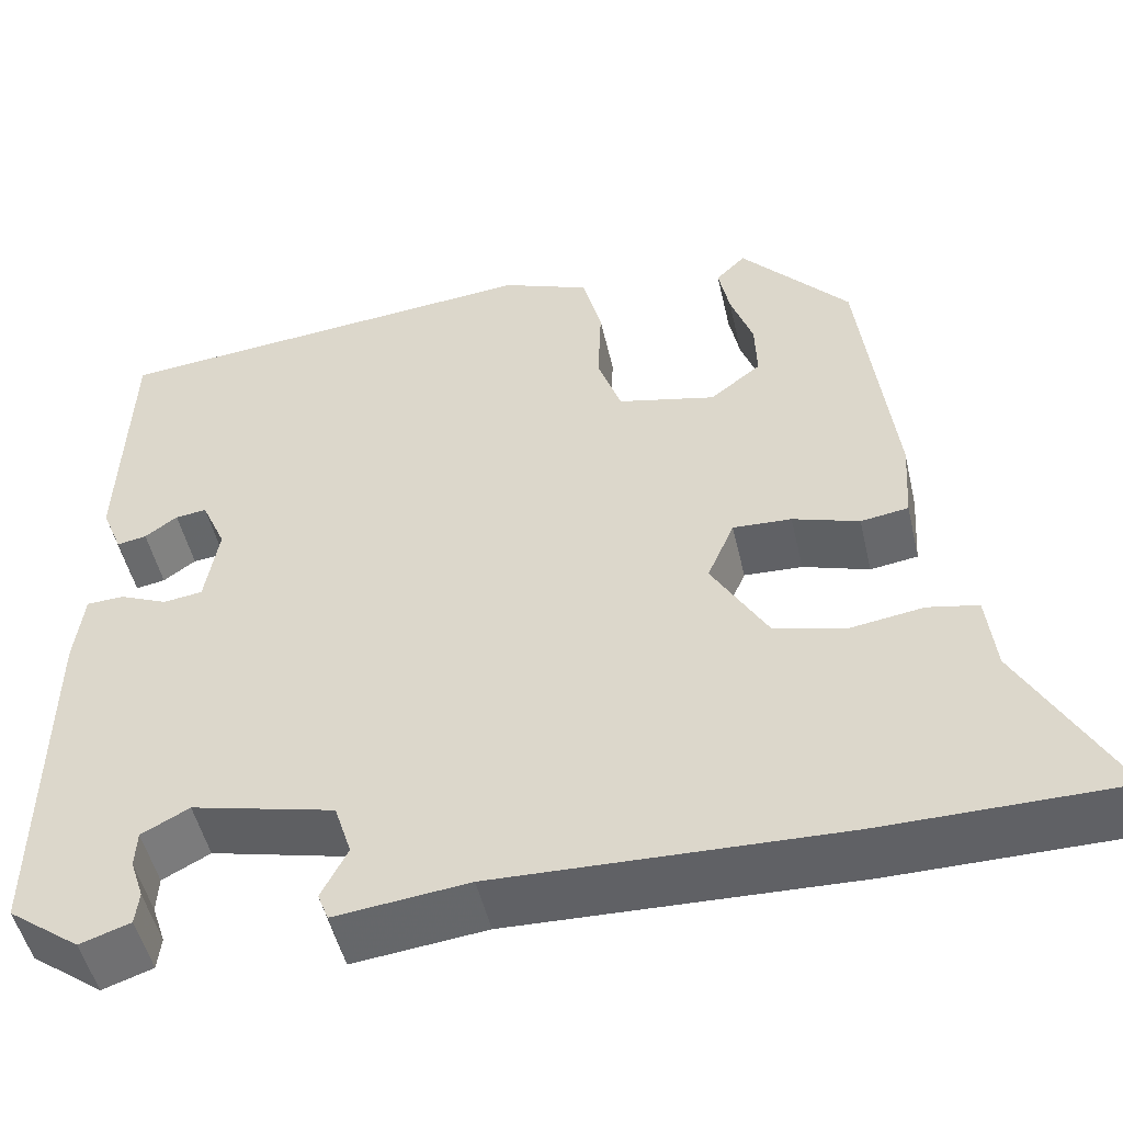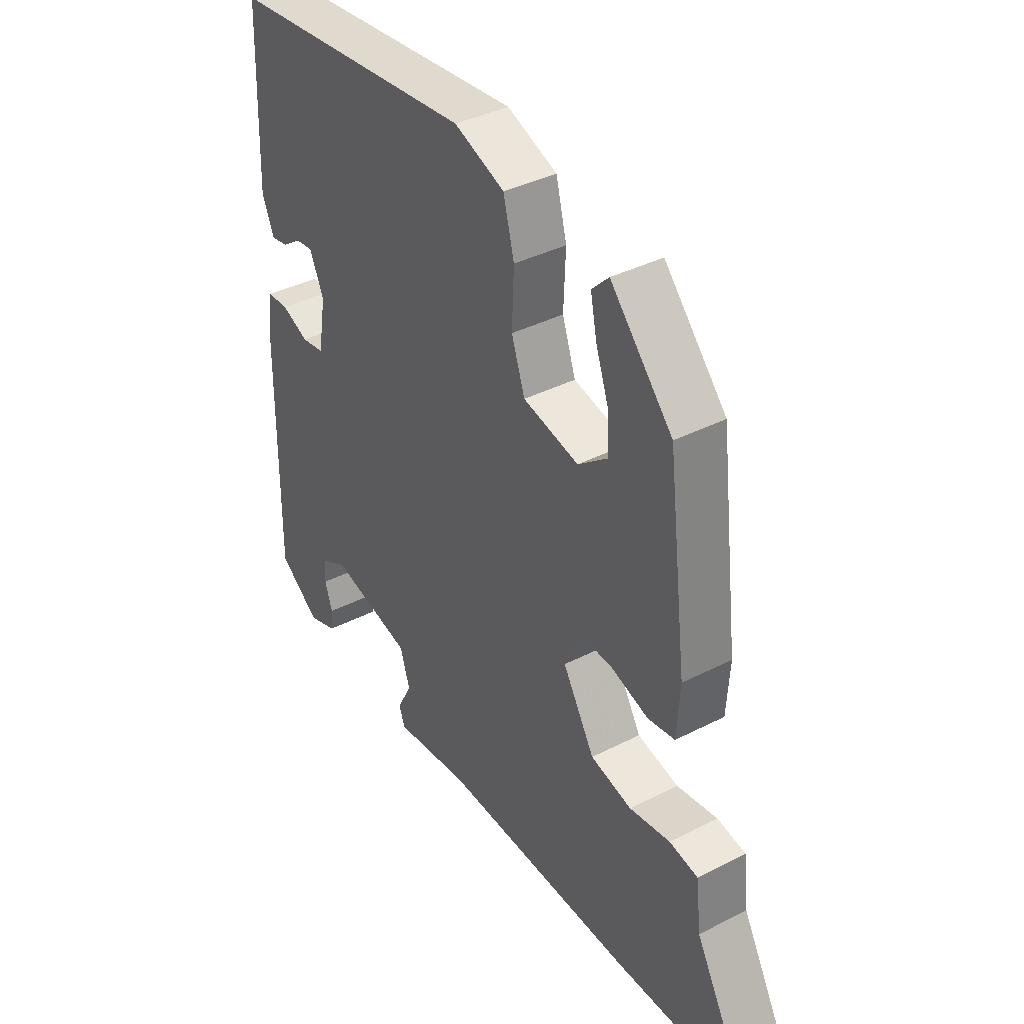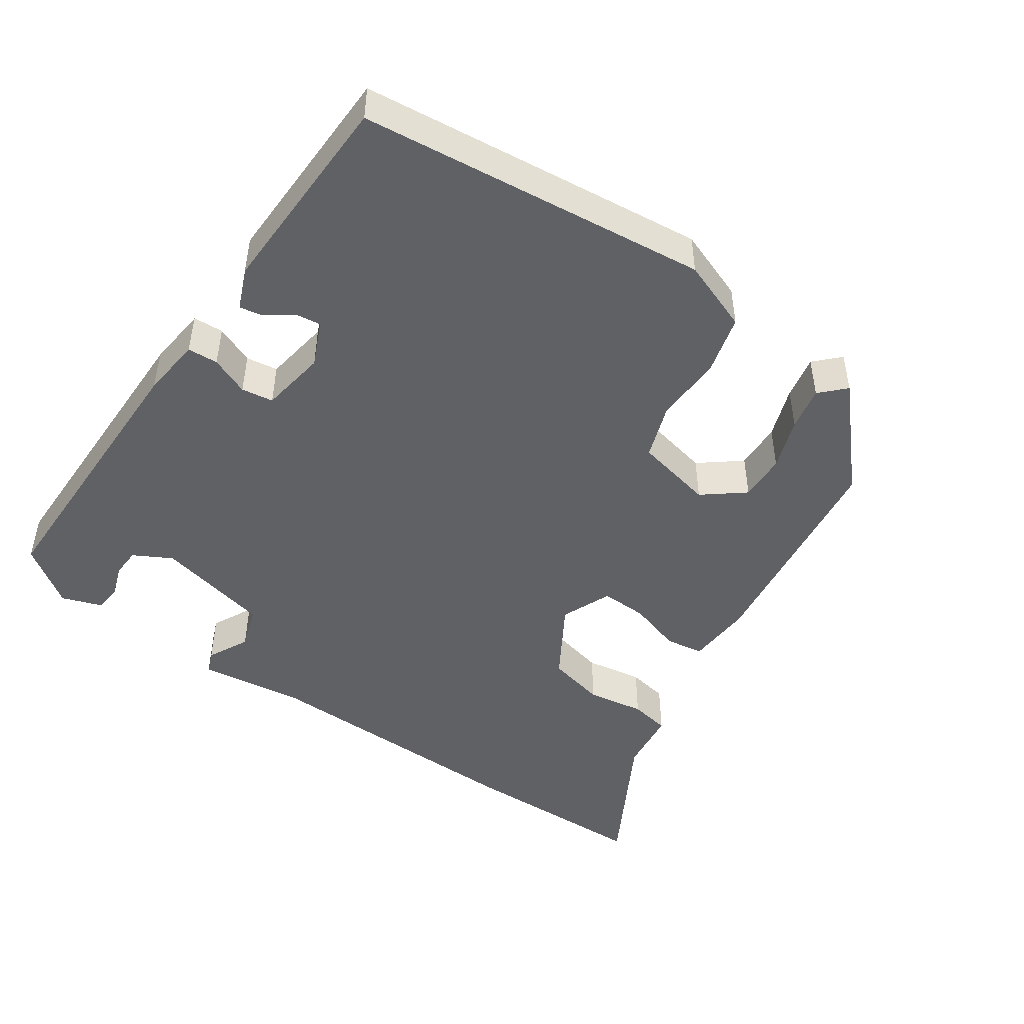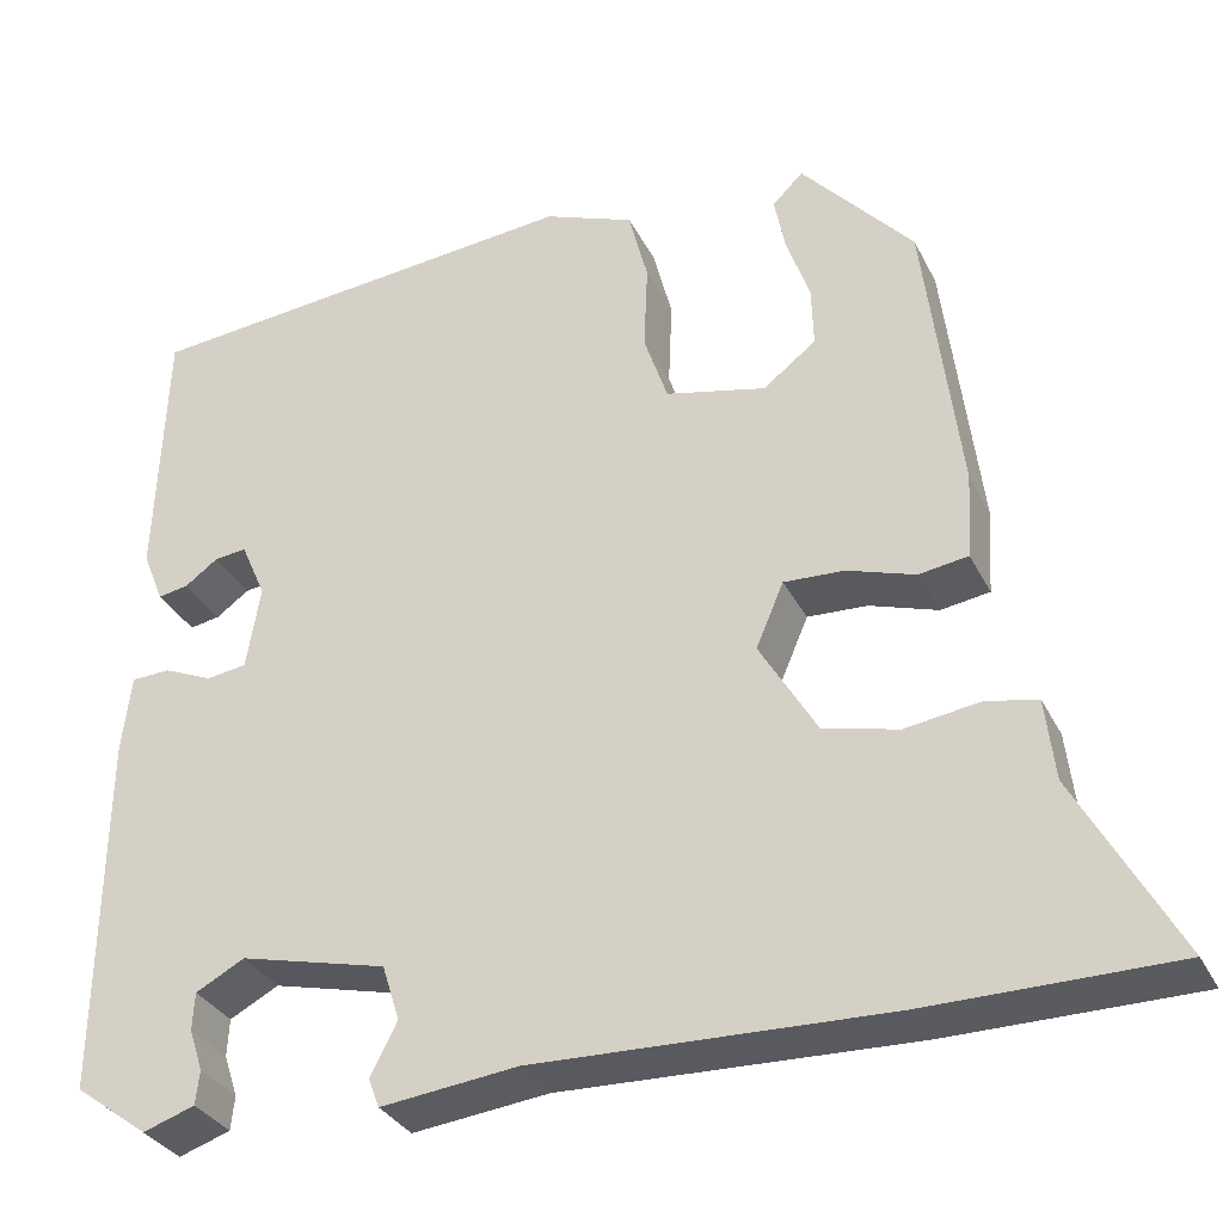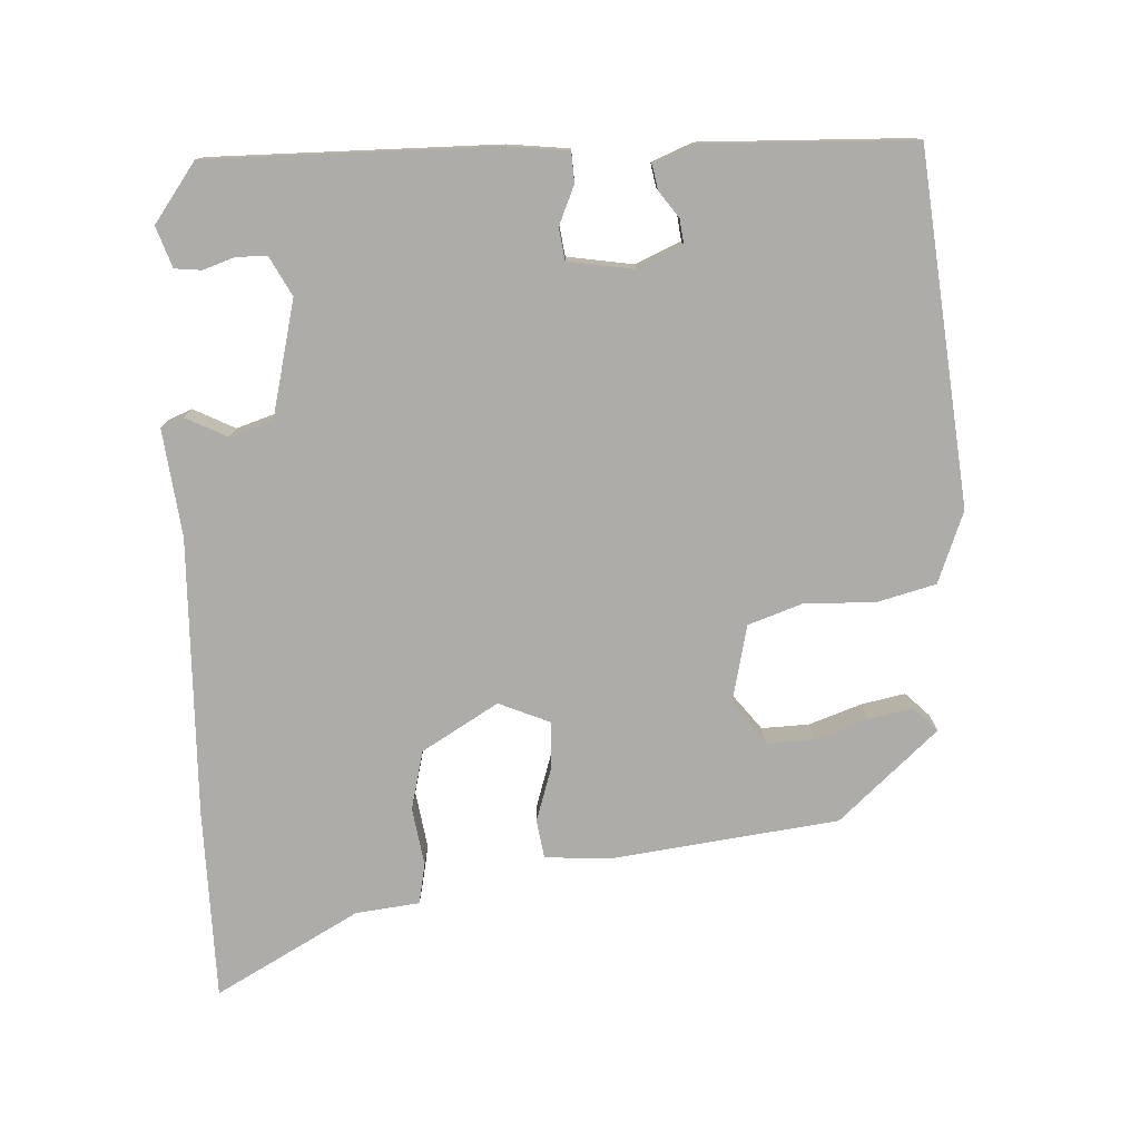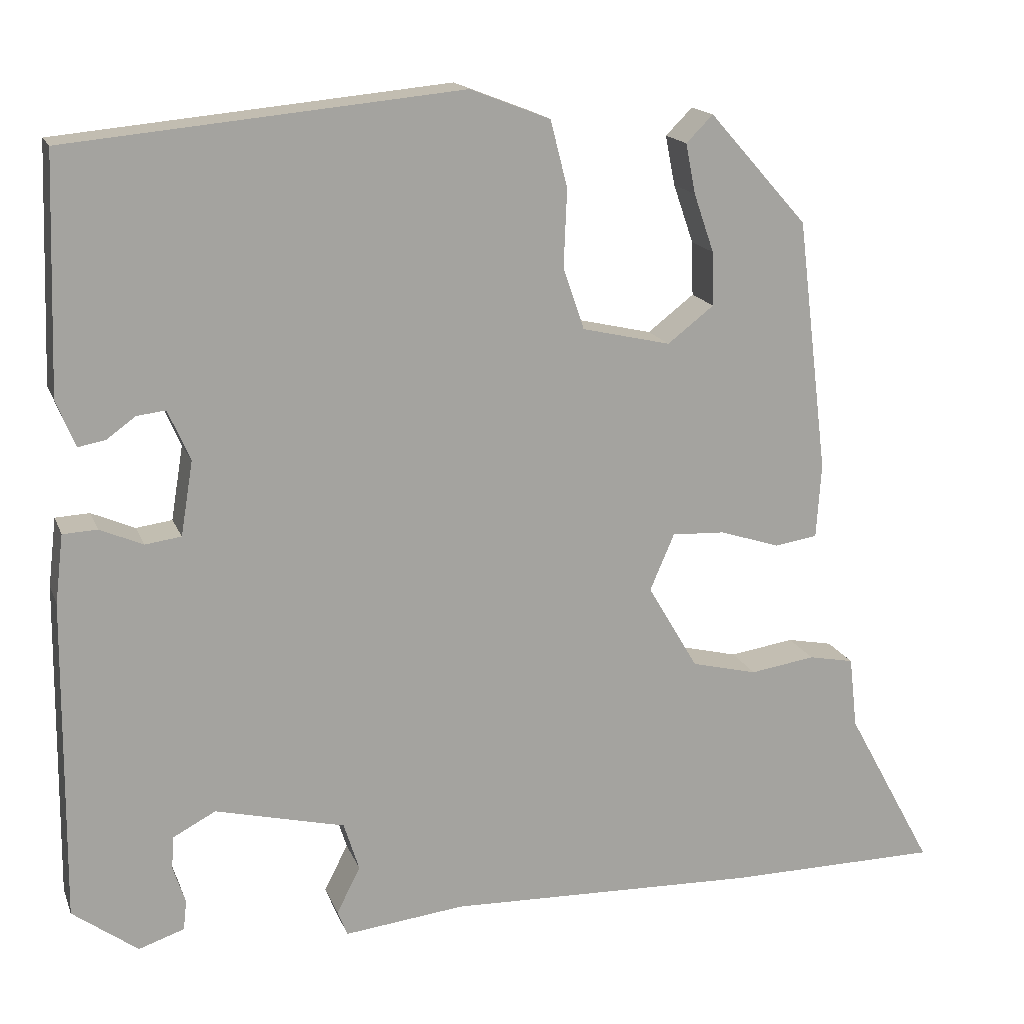
<metadata>
{"format":"obj","ext":"obj","renderer":"f3d","projection":"perspective","resolution":1024,"background":"white","views":[{"elev":-50.1,"azim":12.9,"up":"+Z"},{"elev":38.2,"azim":56.9,"up":"+Z"},{"elev":-47.2,"azim":-34.0,"up":"+Y"},{"elev":-32.5,"azim":23.3,"up":"+Z"},{"elev":-77.0,"azim":-87.0,"up":"+Y"},{"elev":16.5,"azim":-16.8,"up":"+Z"}]}
</metadata>
<code>
v 0.446 0.07 0.365
v 0.484 0.07 0.054
v 0.478 0.07 -0.038
v 0.425 0.07 -0.046
v 0.351 0.07 -0.022
v 0.286 0.07 -0.019
v 0.256 0.07 -0.089
v 0.318 0.07 -0.194
v 0.399 0.07 -0.214
v 0.479 0.07 -0.202
v 0.535 0.07 -0.213
v 0.545 0.07 -0.301
v 0.653 0.07 -0.499
v 0.389 0.07 -0.501
v 0.007 0.07 -0.489
v -0.141 0.07 -0.506
v -0.153 0.07 -0.475
v -0.124 0.07 -0.418
v -0.143 0.07 -0.358
v -0.302 0.07 -0.319
v -0.355 0.07 -0.347
v -0.357 0.07 -0.388
v -0.342 0.07 -0.433
v -0.346 0.07 -0.47
v -0.402 0.07 -0.489
v -0.482 0.07 -0.43
v -0.478 0.07 -0.036
v -0.468 0.07 0.048
v -0.426 0.07 0.05
v -0.373 0.07 0.027
v -0.329 0.07 0.033
v -0.314 0.07 0.124
v -0.341 0.07 0.186
v -0.376 0.07 0.182
v -0.412 0.07 0.156
v -0.445 0.07 0.15
v -0.468 0.07 0.207
v -0.458 0.07 0.495
v 0.024 0.07 0.541
v 0.122 0.07 0.503
v 0.143 0.07 0.421
v 0.139 0.07 0.326
v 0.165 0.07 0.25
v 0.274 0.07 0.225
v 0.331 0.07 0.269
v 0.329 0.07 0.335
v 0.304 0.07 0.407
v 0.292 0.07 0.468
v 0.325 0.07 0.501
v 0.446 0 0.365
v 0.484 0 0.054
v 0.478 0 -0.038
v 0.425 0 -0.046
v 0.351 0 -0.022
v 0.286 0 -0.019
v 0.256 0 -0.089
v 0.318 0 -0.194
v 0.399 0 -0.214
v 0.479 0 -0.202
v 0.535 0 -0.213
v 0.545 0 -0.301
v 0.653 0 -0.499
v 0.389 0 -0.501
v 0.007 0 -0.489
v -0.141 0 -0.506
v -0.153 0 -0.475
v -0.124 0 -0.418
v -0.143 0 -0.358
v -0.302 0 -0.319
v -0.355 0 -0.347
v -0.357 0 -0.388
v -0.342 0 -0.433
v -0.346 0 -0.47
v -0.402 0 -0.489
v -0.482 0 -0.43
v -0.478 0 -0.036
v -0.468 0 0.048
v -0.426 0 0.05
v -0.373 0 0.027
v -0.329 0 0.033
v -0.314 0 0.124
v -0.341 0 0.186
v -0.376 0 0.182
v -0.412 0 0.156
v -0.445 0 0.15
v -0.468 0 0.207
v -0.458 0 0.495
v 0.024 0 0.541
v 0.122 0 0.503
v 0.143 0 0.421
v 0.139 0 0.326
v 0.165 0 0.25
v 0.274 0 0.225
v 0.331 0 0.269
v 0.329 0 0.335
v 0.304 0 0.407
v 0.292 0 0.468
v 0.325 0 0.501
f 1 2 3
f 49 1 3
f 48 49 3
f 47 48 3
f 46 47 3
f 3 4 5
f 46 3 5
f 45 46 5
f 44 45 5 6
f 43 44 6 7
f 42 43 7
f 40 41 42
f 39 40 42
f 38 39 42
f 37 38 42
f 34 35 36 37
f 33 34 37 42
f 32 33 42 7
f 28 29 30
f 27 28 30
f 26 27 30
f 25 26 30
f 25 30 31
f 22 23 24 25
f 21 22 25
f 21 25 31 32
f 15 16 17 18
f 15 18 19
f 14 15 19
f 13 14 19
f 12 13 19
f 11 12 19
f 10 11 19
f 9 10 19
f 8 9 19 20
f 32 7 8 20
f 20 21 32
f 52 51 50
f 52 50 98
f 52 98 97
f 52 97 96
f 52 96 95
f 54 53 52
f 54 52 95
f 54 95 94
f 55 54 94 93
f 56 55 93 92
f 56 92 91
f 91 90 89
f 91 89 88
f 91 88 87
f 91 87 86
f 86 85 84 83
f 91 86 83 82
f 56 91 82 81
f 79 78 77
f 79 77 76
f 79 76 75
f 79 75 74
f 80 79 74
f 74 73 72 71
f 74 71 70
f 81 80 74 70
f 67 66 65 64
f 68 67 64
f 68 64 63
f 68 63 62
f 68 62 61
f 68 61 60
f 68 60 59
f 68 59 58
f 69 68 58 57
f 69 57 56 81
f 81 70 69
f 1 50 51 2
f 2 51 52 3
f 3 52 53 4
f 4 53 54 5
f 5 54 55 6
f 6 55 56 7
f 7 56 57 8
f 8 57 58 9
f 9 58 59 10
f 10 59 60 11
f 11 60 61 12
f 12 61 62 13
f 13 62 63 14
f 14 63 64 15
f 15 64 65 16
f 16 65 66 17
f 17 66 67 18
f 18 67 68 19
f 19 68 69 20
f 20 69 70 21
f 21 70 71 22
f 22 71 72 23
f 23 72 73 24
f 24 73 74 25
f 25 74 75 26
f 26 75 76 27
f 27 76 77 28
f 28 77 78 29
f 29 78 79 30
f 30 79 80 31
f 31 80 81 32
f 32 81 82 33
f 33 82 83 34
f 34 83 84 35
f 35 84 85 36
f 36 85 86 37
f 37 86 87 38
f 38 87 88 39
f 39 88 89 40
f 40 89 90 41
f 41 90 91 42
f 42 91 92 43
f 43 92 93 44
f 44 93 94 45
f 45 94 95 46
f 46 95 96 47
f 47 96 97 48
f 48 97 98 49
f 49 98 50 1

</code>
